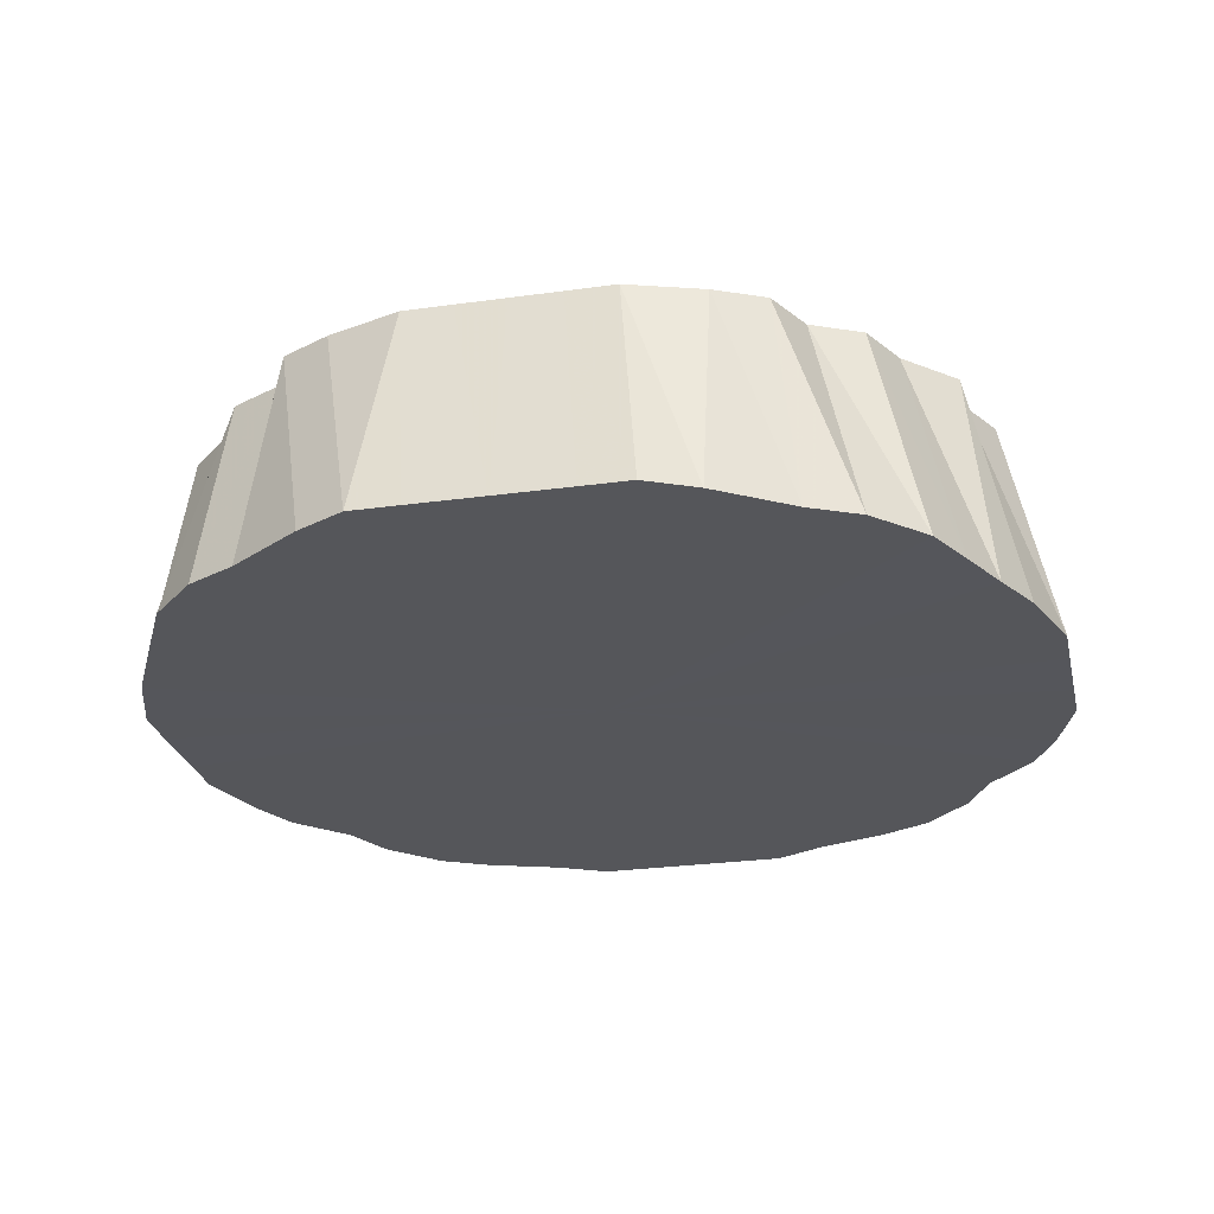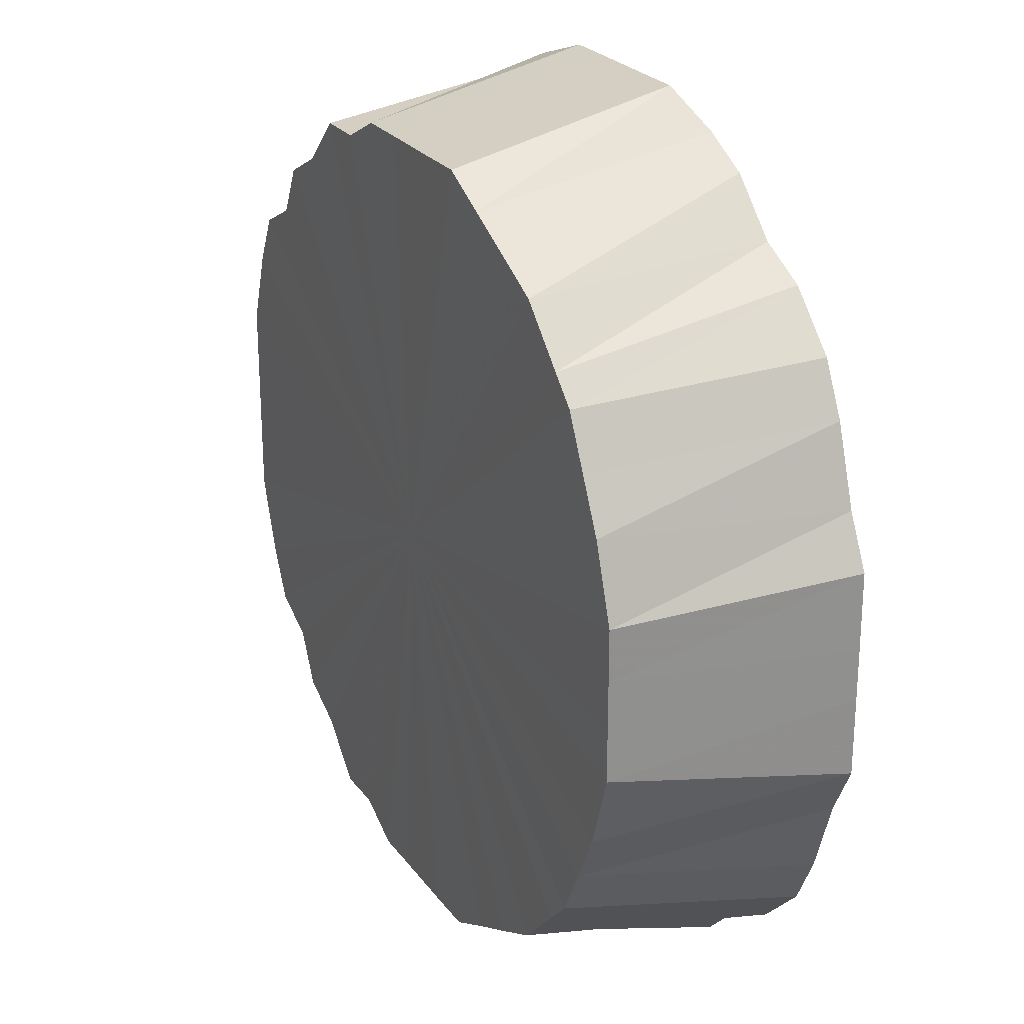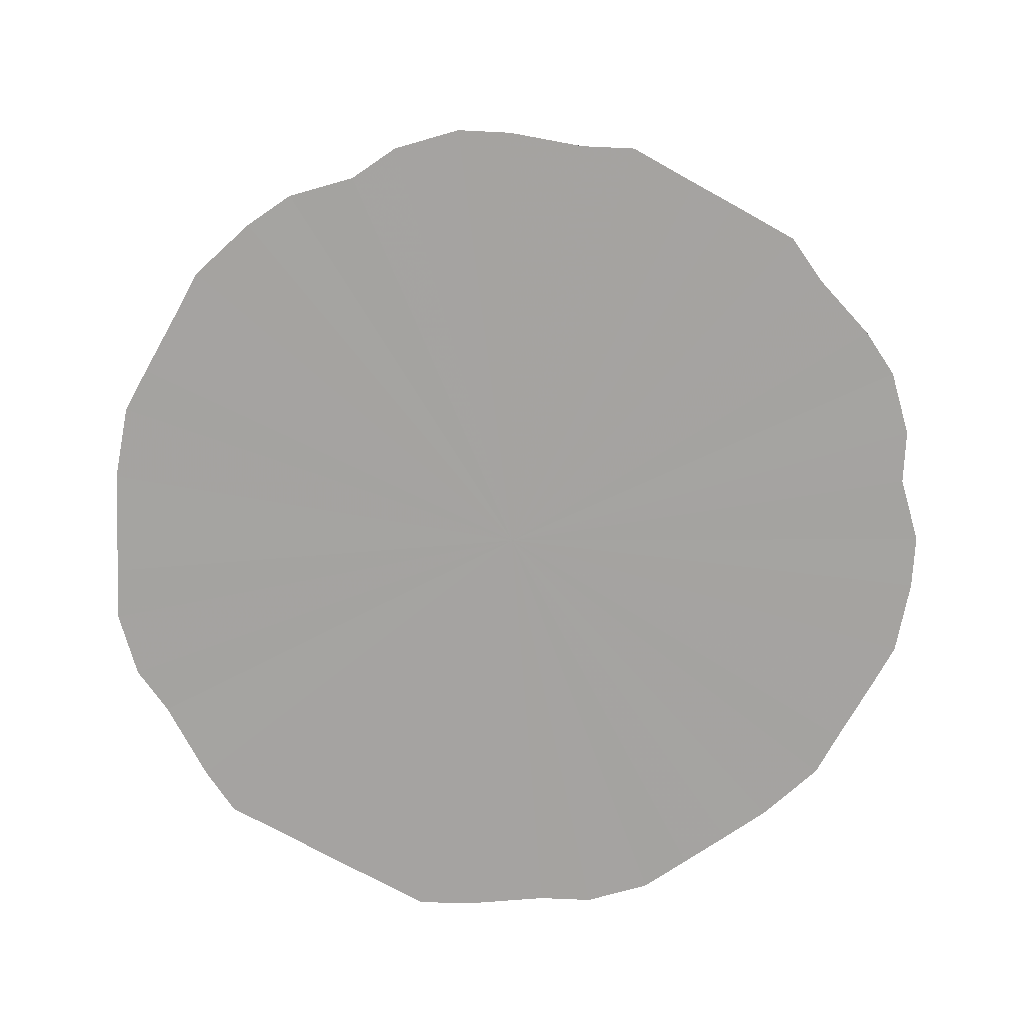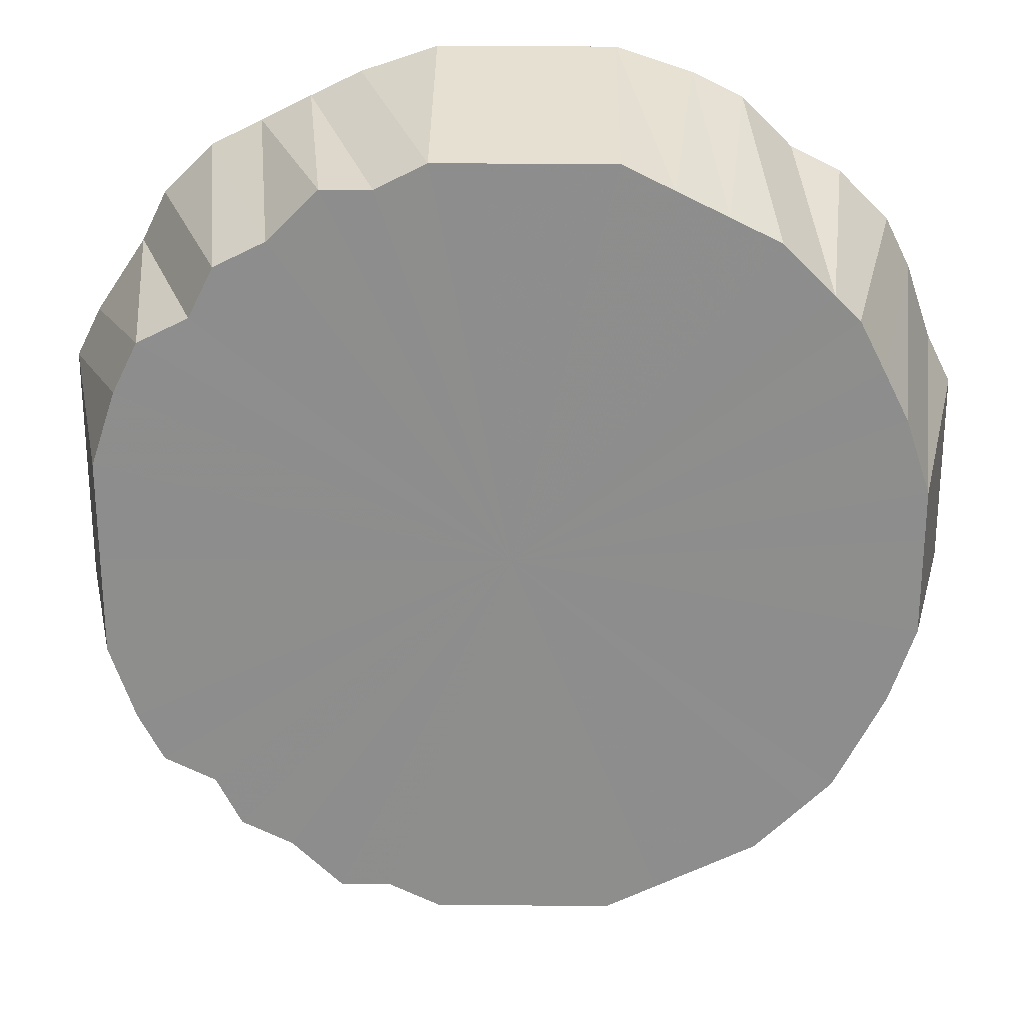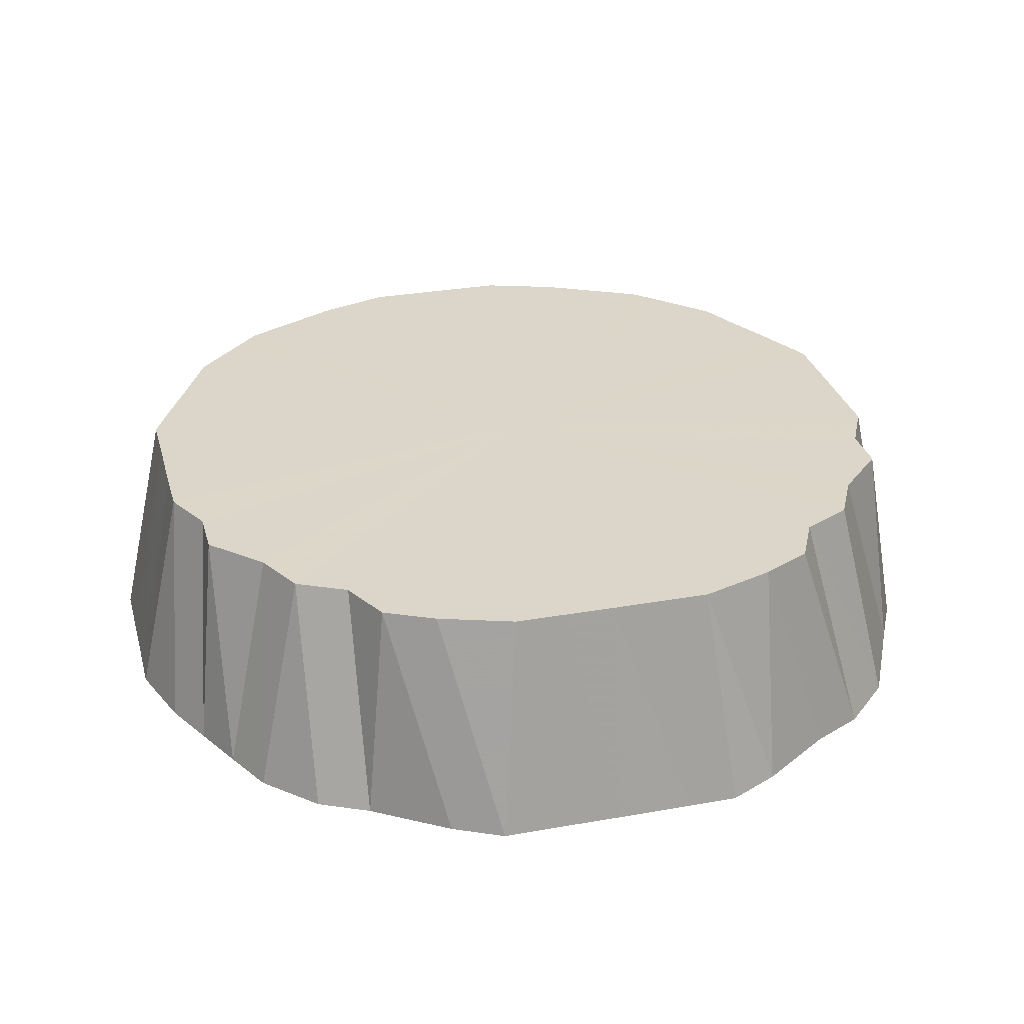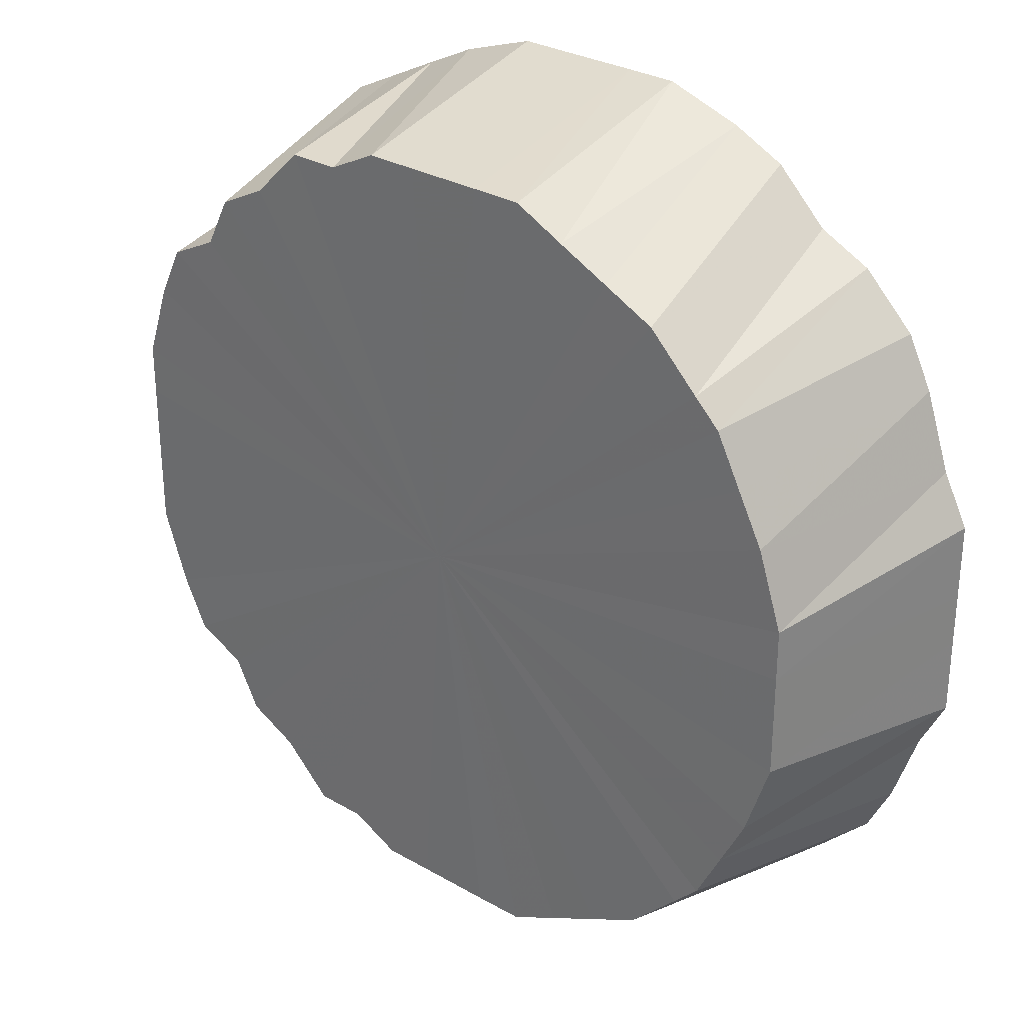
<metadata>
{"format":"obj","ext":"obj","renderer":"f3d","projection":"perspective","resolution":1024,"background":"white","views":[{"elev":-26.0,"azim":-77.5,"up":"+Z"},{"elev":24.5,"azim":62.8,"up":"+Y"},{"elev":-73.1,"azim":60.9,"up":"+Z"},{"elev":25.2,"azim":0.7,"up":"+Y"},{"elev":30.0,"azim":-104.6,"up":"+Z"},{"elev":29.9,"azim":40.0,"up":"+Y"}]}
</metadata>
<code>
o 22096
v 2242 1878 12.01
v 2242 1878 12.01
v 2242 1878 12.1
v 2242 1878 12.01
v 2242 1878 12.1
v 2242 1878 12.01
v 2242 1878 12.01
v 2242 1878 12.1
v 2242 1878 12.01
v 2242 1878 12.01
v 2242 1878 12.1
v 2242 1878 12.01
v 2242 1878 12.1
v 2242 1878 12.01
v 2242 1878 12.1
v 2242 1878 12.01
v 2242 1878 12.1
v 2242 1878 12.01
v 2242 1878 12.1
v 2242 1878 12.1
v 2242 1878 12.1
v 2242 1878 12.1
v 2242 1878 12.1
v 2242 1878 12.1
v 2242 1878 12.1
v 2242 1878 12.1
v 2242 1878 12.1
v 2242 1878 12.1
v 2242 1878 12.1
v 2242 1878 12.1
v 2242 1878 12.01
v 2242 1878 12.1
v 2242 1878 12.01
v 2242 1878 12.01
v 2242 1878 12.1
v 2242 1878 12.01
v 2242 1878 12.01
v 2242 1878 12.1
v 2242 1878 12.01
v 2242 1878 12.01
v 2242 1878 12.1
v 2242 1878 12.01
v 2242 1878 12.1
v 2242 1878 12.01
v 2242 1878 12.01
v 2242 1878 12.1
v 2242 1878 12.01
v 2242 1878 12.01
v 2242 1878 12.1
v 2242 1878 12.01
v 2242 1878 12.01
v 2242 1878 12.1
v 2242 1878 12.01
v 2242 1878 12.1
v 2242 1878 12.01
v 2242 1878 12.01
v 2242 1878 12.1
v 2242 1878 12.01
v 2242 1878 12.01
v 2242 1878 12.1
v 2242 1878 12.01
v 2242 1878 12.01
v 2242 1878 12.1
v 2242 1878 12.01
v 2242 1878 12.01
v 2242 1878 12.1
v 2242 1878 12.01
v 2242 1878 12.01
v 2242 1878 12.1
v 2242 1878 12.01
v 2242 1878 12.01
v 2242 1878 12.1
v 2242 1878 12.01
v 2242 1878 12.01
v 2242 1878 12.1
v 2242 1878 12.01
v 2242 1878 12.1
v 2242 1878 12.01
v 2242 1878 12.01
v 2242 1878 12.1
v 2242 1878 12.01
v 2242 1878 12.01
v 2242 1878 12.1
v 2242 1878 12.01
v 2242 1878 12.01
v 2242 1878 12.1
v 2242 1878 12.01
v 2242 1878 12.01
v 2242 1878 12.1
v 2242 1878 12.01
v 2242 1878 12.01
v 2242 1878 12.1
v 2242 1878 12.01
v 2242 1878 12.01
v 2242 1878 12.1
v 2242 1878 12.01
v 2242 1878 12.01
v 2242 1878 12.1
v 2242 1878 12.01
v 2242 1878 12.01
v 2242 1878 12.1
v 2242 1878 12.01
v 2242 1878 12.01
v 2242 1878 12.1
v 2242 1878 12.01
v 2242 1878 12.01
v 2242 1878 12.1
v 2242 1878 12.01
v 2242 1878 12.01
v 2242 1878 12.1
v 2242 1878 12.01
v 2242 1878 12.01
v 2242 1878 12.1
v 2242 1878 12.01
v 2242 1878 12.1
v 2242 1878 12.01
v 2242 1878 12.01
v 2242 1878 12.1
v 2242 1878 12.01
v 2242 1878 12.01
v 2242 1878 12.1
v 2242 1878 12.01
v 2242 1878 12.01
v 2242 1878 12.1
v 2242 1878 12.01
v 2242 1878 12.01
v 2242 1878 12.1
v 2242 1878 12.01
v 2242 1878 12.01
v 2242 1878 12.1
v 2242 1878 12.01
v 2242 1878 12.1
v 2242 1878 12.01
v 2242 1878 12.01
v 2242 1878 12.01
v 2242 1878 12.1
v 2242 1878 12.1
v 2242 1878 12.01
v 2242 1878 12.01
v 2242 1878 12.1
v 2242 1878 12.01
v 2242 1878 12.01
v 2242 1878 12.01
v 2242 1878 12.1
v 2242 1878 12.1
v 2242 1878 12.01
v 2242 1878 12.1
v 2242 1878 12.1
v 2242 1878 12.01
v 2242 1878 12.1
v 2242 1878 12.1
v 2242 1878 12.01
v 2242 1878 12.1
v 2242 1878 12.1
v 2242 1878 12.01
v 2242 1878 12.1
v 2242 1878 12.1
v 2242 1878 12.01
v 2242 1878 12.1
v 2242 1878 12.1
v 2242 1878 12.01
v 2242 1878 12.01
v 2242 1878 12.01
v 2242 1878 12.01
v 2242 1878 12.01
v 2242 1878 12.01
v 2242 1878 12.01
v 2242 1878 12.01
v 2242 1878 12.01
v 2242 1878 12.01
v 2242 1878 12.01
v 2242 1878 12.01
v 2242 1878 12.01
v 2242 1878 12.01
v 2242 1878 12.01
v 2242 1878 12.01
v 2242 1878 12.01
v 2242 1878 12.01
v 2242 1878 12.01
v 2242 1878 12.01
v 2242 1878 12.01
v 2242 1878 12.01
v 2242 1878 12.01
v 2242 1878 12.01
v 2242 1878 12.01
v 2242 1878 12.01
v 2242 1878 12.01
v 2242 1878 12.01
v 2242 1878 12.01
v 2242 1878 12.01
v 2242 1878 12.01
v 2242 1878 12.01
v 2242 1878 12.01
v 2242 1878 12.01
v 2242 1878 12.01
v 2242 1878 12.01
v 2242 1878 12.01
v 2242 1878 12.01
v 2242 1878 12.01
v 2242 1878 12.01
v 2242 1878 12.01
v 2242 1878 12.01
v 2242 1878 12.01
v 2242 1878 12.01
v 2242 1878 12.01
v 2242 1878 12.01
f 1 2 3
f 2 4 5
f 6 5 3
f 4 7 8
f 9 8 5
f 7 10 11
f 12 11 8
f 8 11 13
f 5 8 13
f 3 5 13
f 10 14 15
f 16 3 17
f 17 3 13
f 18 1 17
f 19 20 13
f 21 22 13
f 23 24 13
f 25 26 13
f 27 28 13
f 29 30 13
f 31 18 32
f 33 17 32
f 32 17 13
f 34 31 35
f 36 32 35
f 35 32 13
f 37 34 38
f 39 35 38
f 38 35 13
f 40 37 41
f 42 41 43
f 44 40 43
f 43 41 13
f 45 44 46
f 47 43 46
f 46 43 13
f 48 45 49
f 50 46 49
f 49 46 13
f 51 48 52
f 53 52 54
f 55 51 54
f 54 52 13
f 56 55 57
f 58 54 57
f 57 54 13
f 59 56 60
f 61 57 60
f 60 57 13
f 62 59 63
f 64 60 63
f 63 60 13
f 65 62 66
f 67 63 66
f 66 63 13
f 68 65 69
f 70 66 69
f 69 66 13
f 71 68 72
f 73 69 72
f 72 69 13
f 74 71 75
f 76 75 77
f 78 74 77
f 77 75 13
f 79 78 80
f 81 77 80
f 80 77 13
f 82 79 83
f 84 80 83
f 83 80 13
f 85 82 86
f 87 83 86
f 86 83 13
f 88 85 89
f 90 86 89
f 89 86 13
f 91 88 92
f 93 89 92
f 92 89 13
f 94 91 95
f 96 92 95
f 95 92 13
f 97 94 98
f 99 95 98
f 98 95 13
f 100 97 101
f 102 98 101
f 101 98 13
f 103 100 104
f 105 101 104
f 104 101 13
f 106 103 107
f 108 104 107
f 107 104 13
f 109 106 110
f 111 107 110
f 110 107 13
f 112 109 113
f 114 113 115
f 116 112 115
f 115 113 13
f 117 116 118
f 119 115 118
f 118 115 13
f 120 117 121
f 122 118 121
f 121 118 13
f 123 120 124
f 125 121 124
f 124 121 13
f 126 123 127
f 128 124 127
f 127 124 13
f 129 126 130
f 131 127 130
f 130 127 13
f 132 130 13
f 133 130 132
f 134 129 132
f 135 134 136
f 137 136 13
f 138 136 137
f 139 135 137
f 140 137 13
f 14 139 140
f 141 137 140
f 15 140 13
f 142 140 15
f 143 144 145
f 146 147 148
f 149 150 151
f 152 153 154
f 155 156 157
f 158 159 160
f 161 162 163
f 163 162 164
f 165 162 161
f 164 162 166
f 167 162 165
f 166 162 168
f 169 162 167
f 168 162 170
f 171 162 169
f 170 162 172
f 173 162 171
f 172 162 174
f 175 162 173
f 174 162 176
f 177 162 175
f 176 162 178
f 179 162 177
f 178 162 180
f 181 162 179
f 180 162 182
f 183 162 181
f 182 162 184
f 185 162 183
f 184 162 186
f 187 162 185
f 186 162 188
f 189 162 187
f 188 162 190
f 191 162 189
f 190 162 192
f 193 162 191
f 192 162 194
f 195 162 193
f 194 162 196
f 197 162 195
f 196 162 198
f 199 162 197
f 198 162 200
f 201 162 199
f 202 162 201
f 200 162 203
f 204 162 202
f 203 162 205
f 206 162 204
f 205 162 206

</code>
